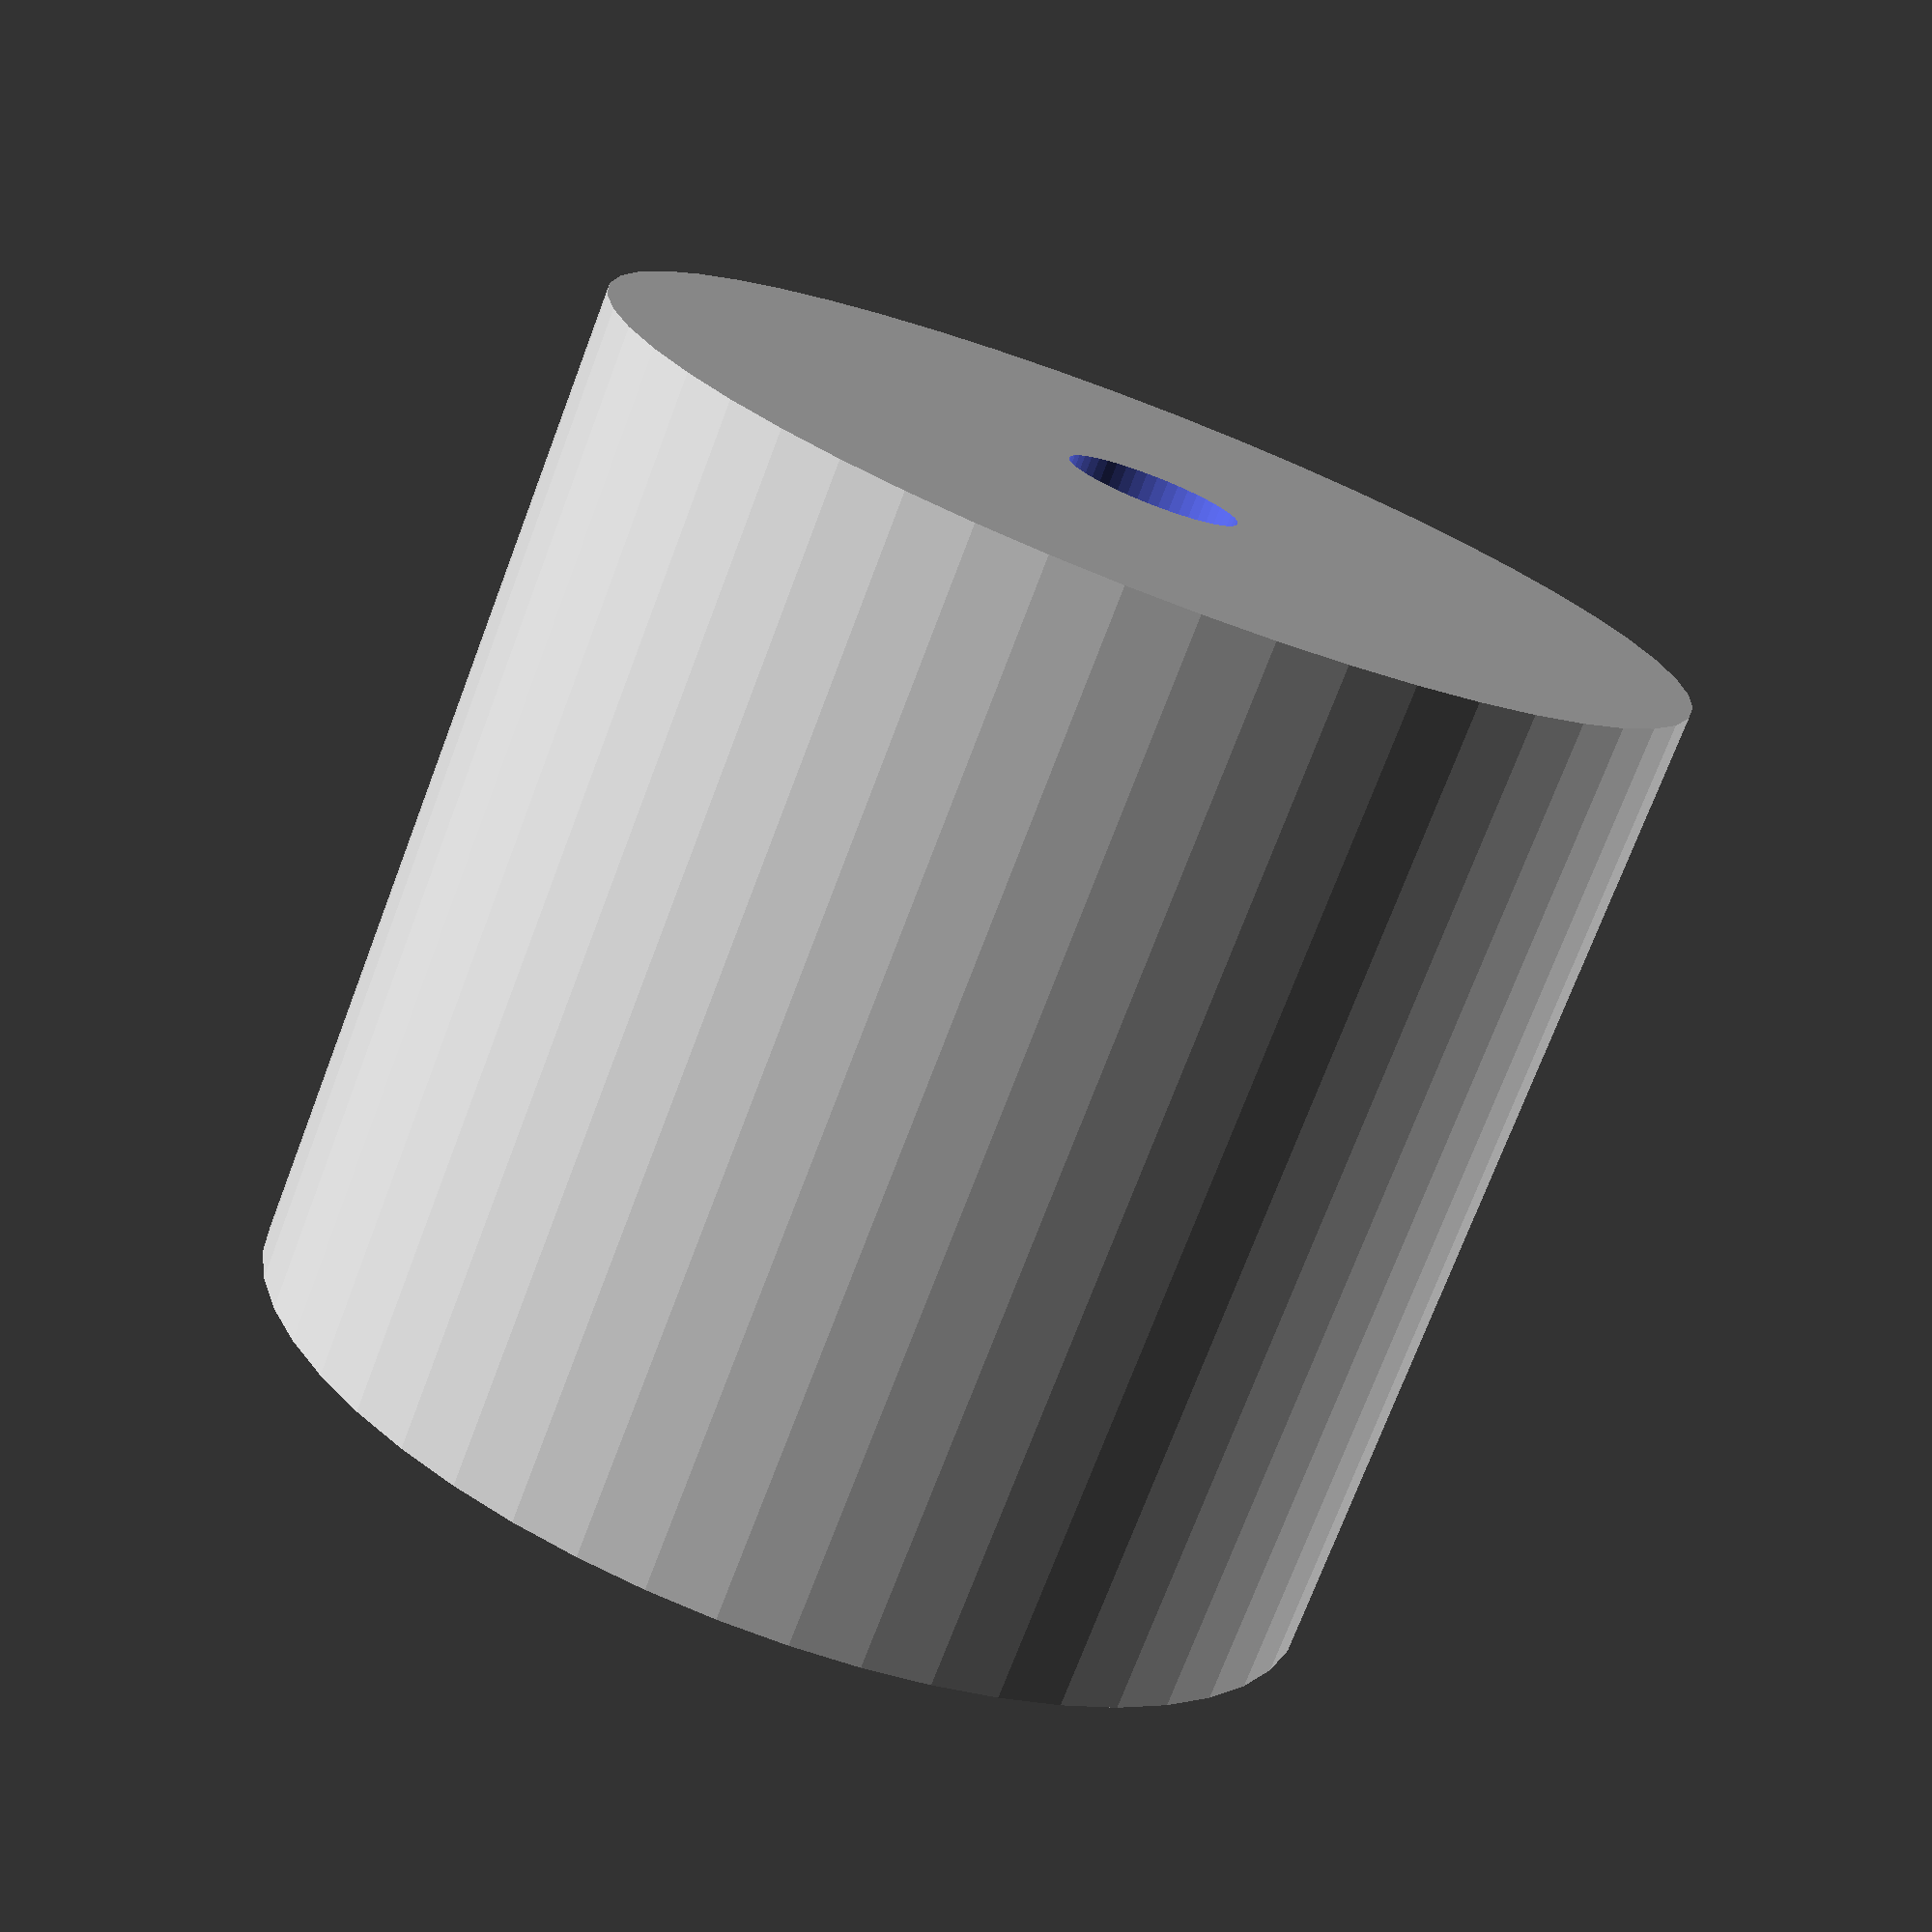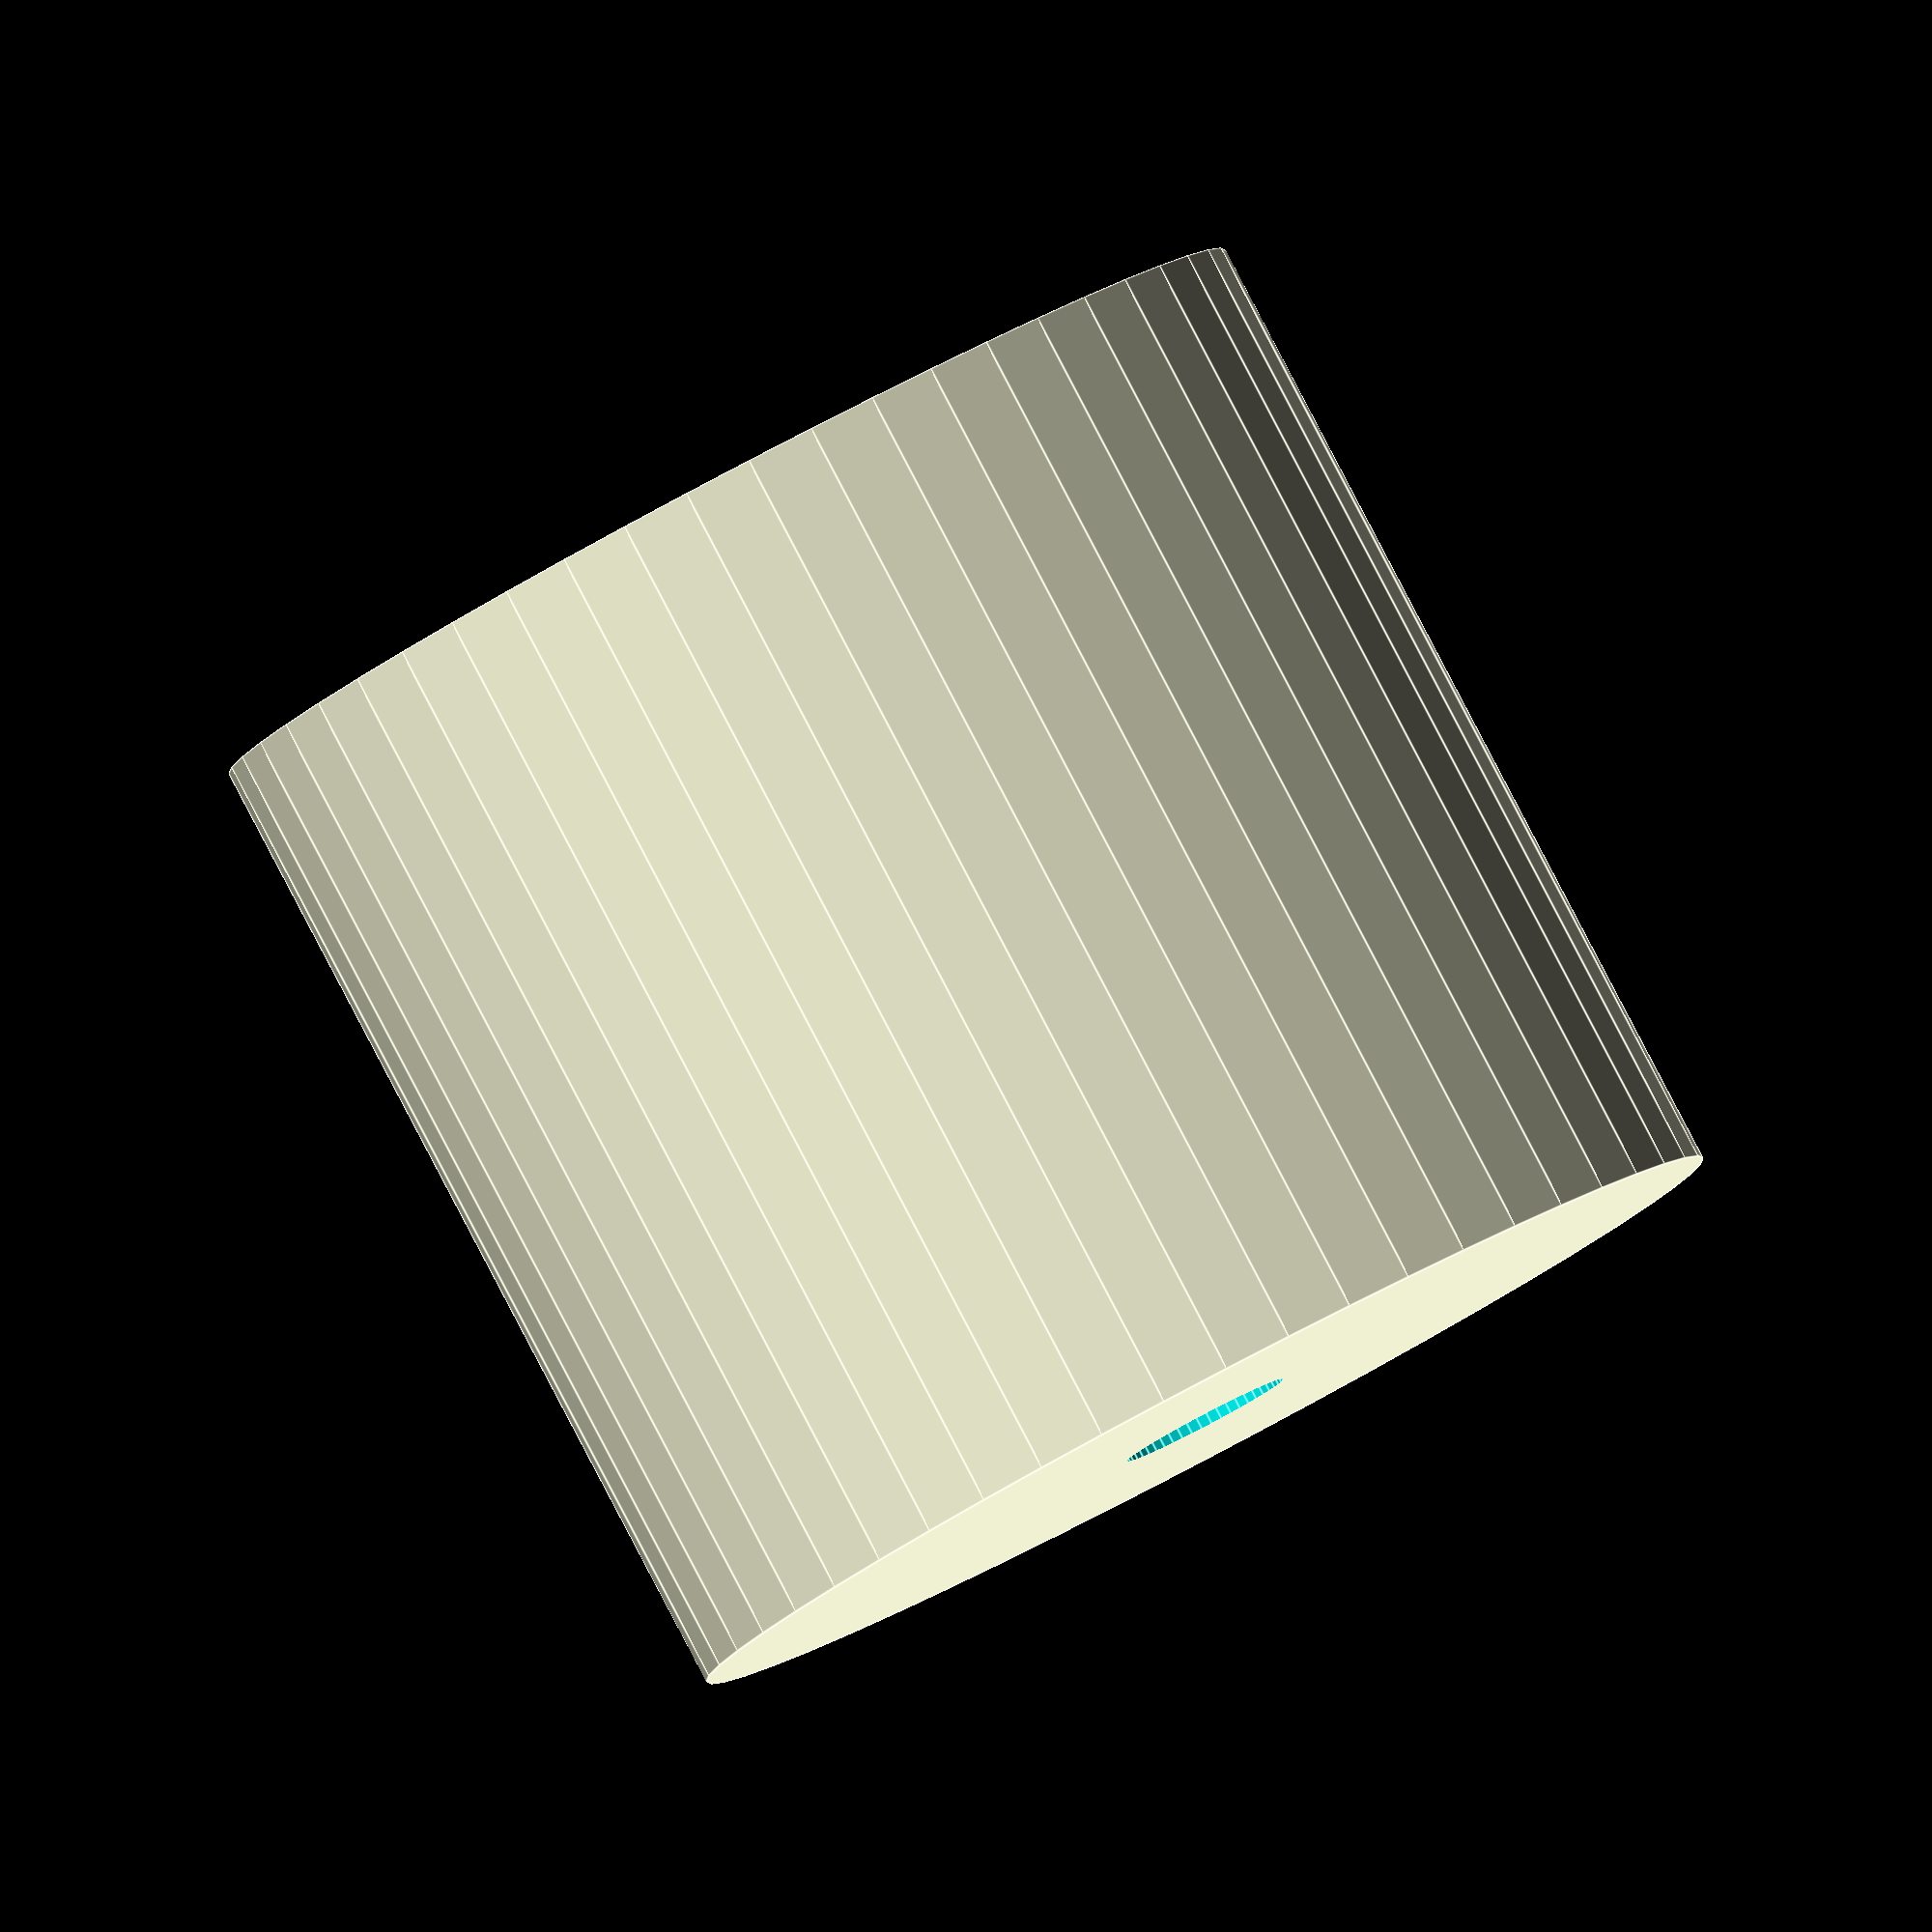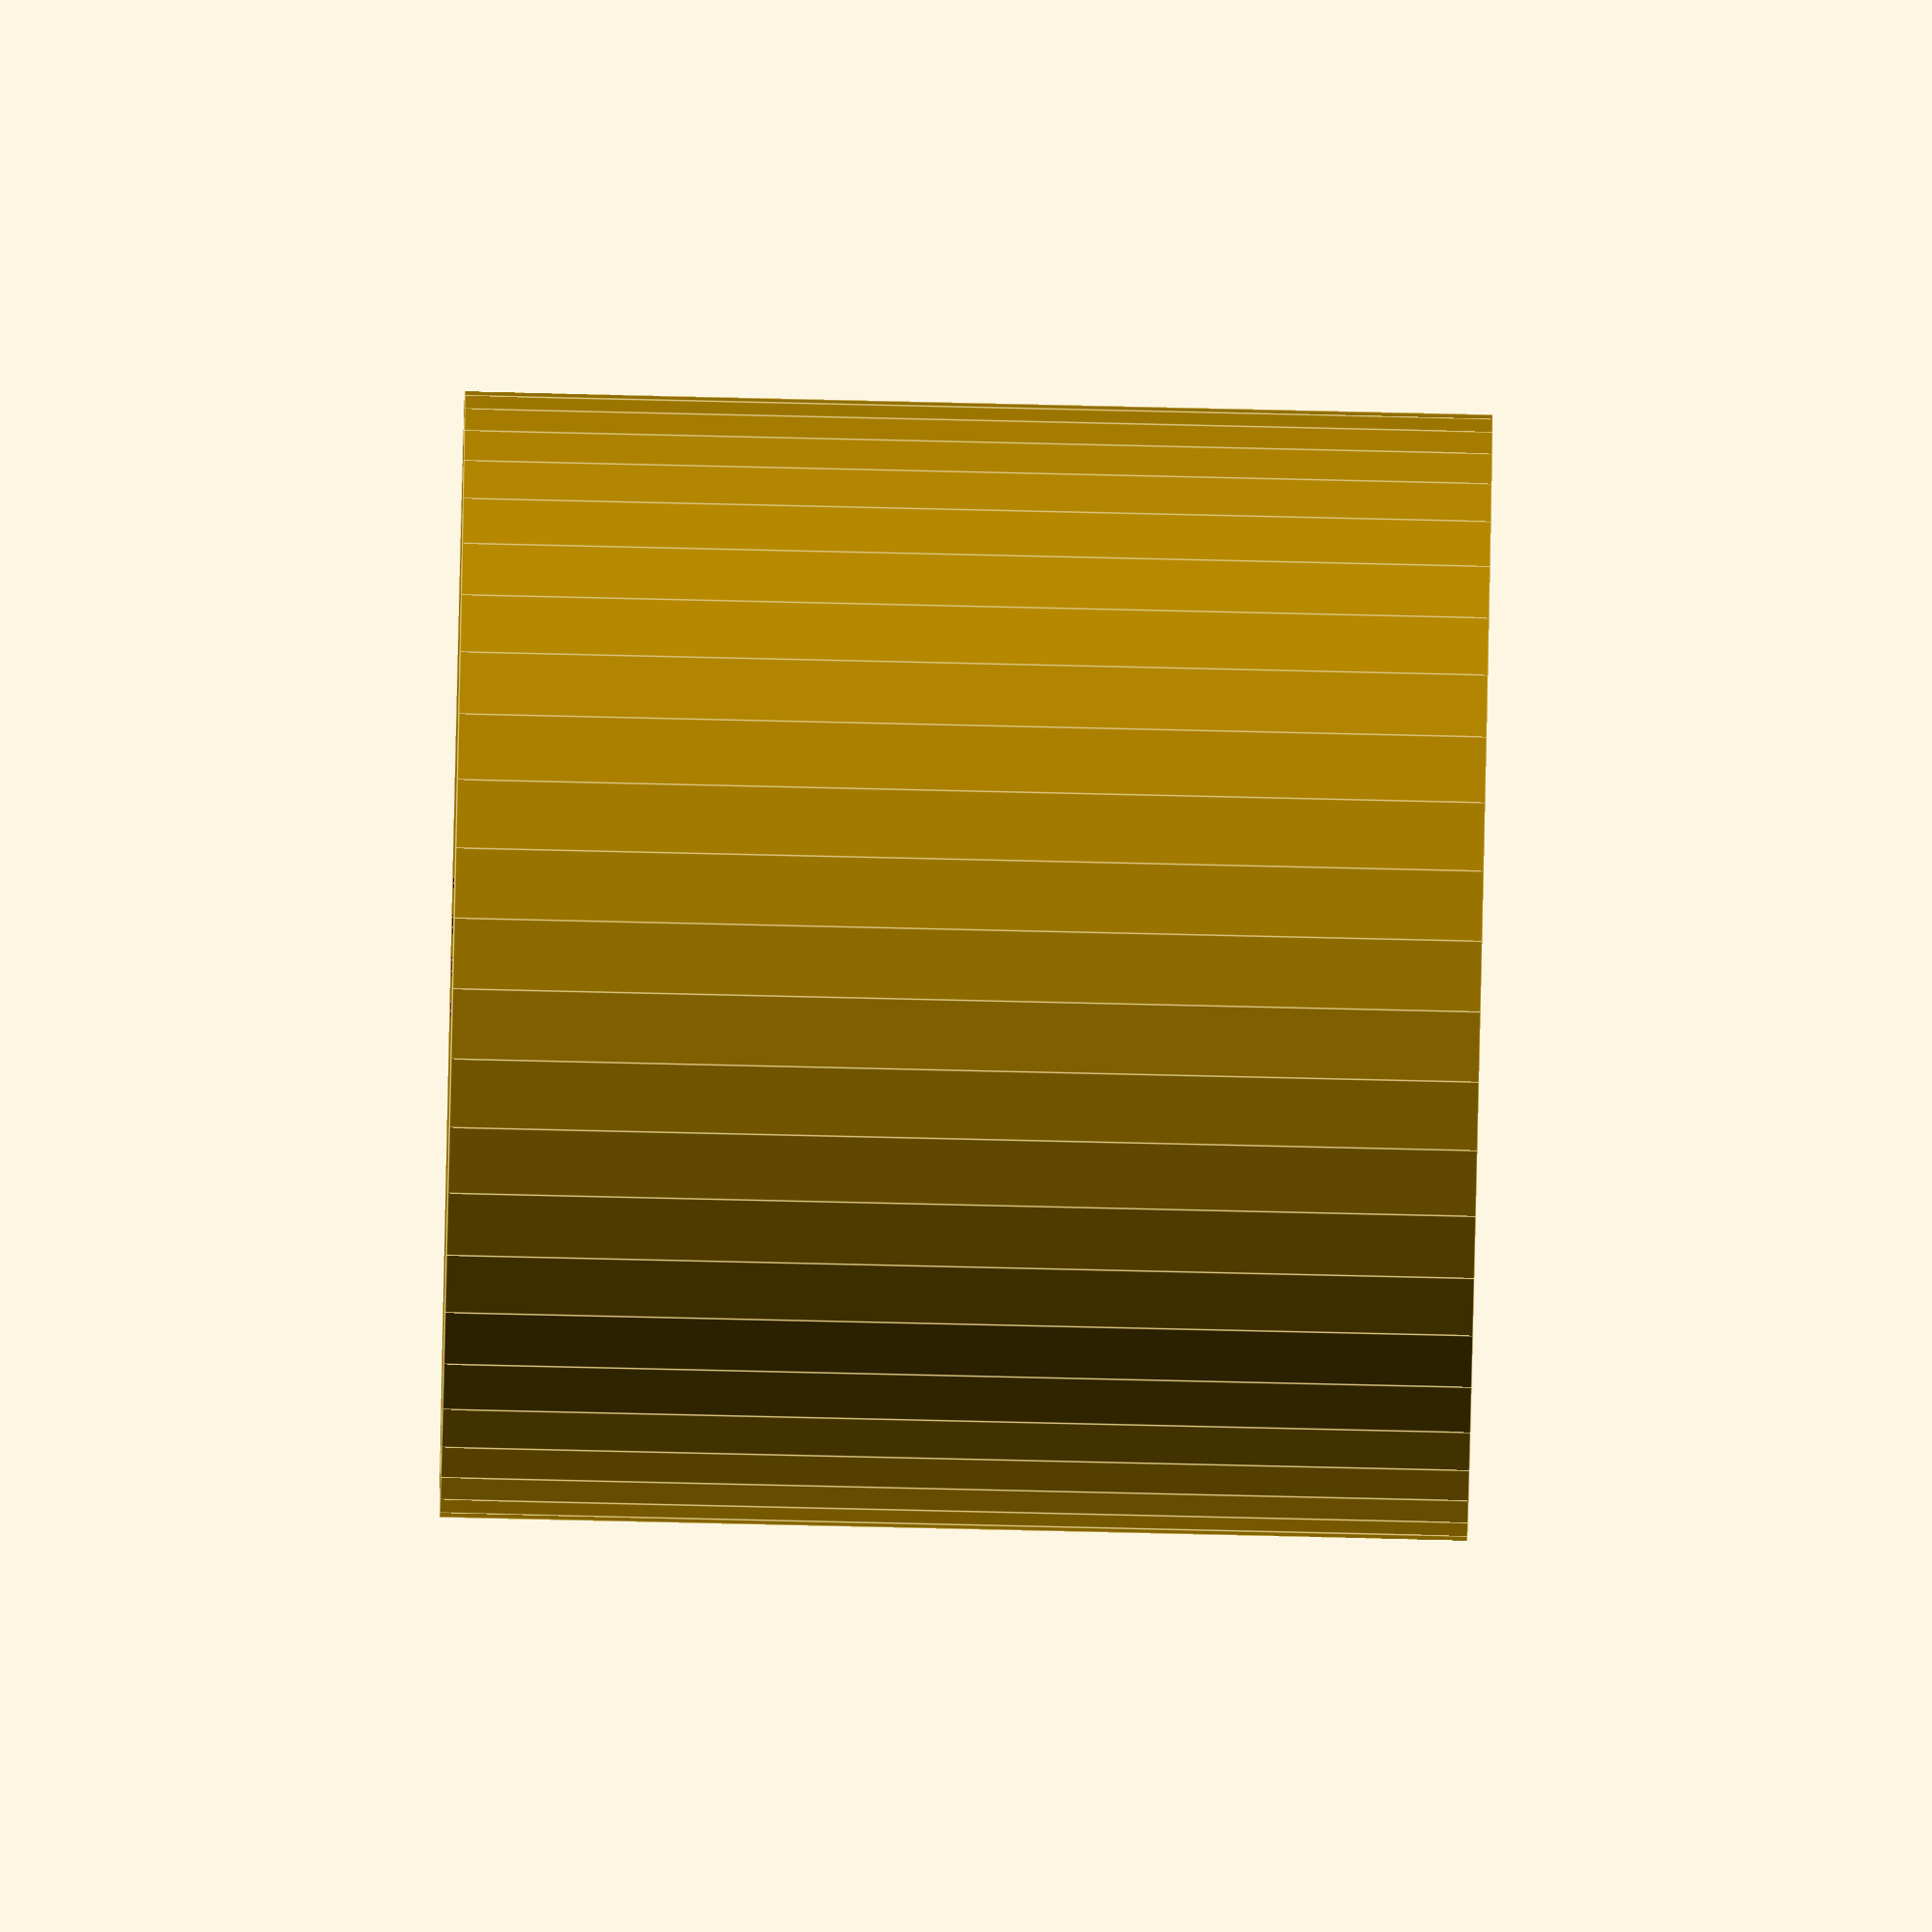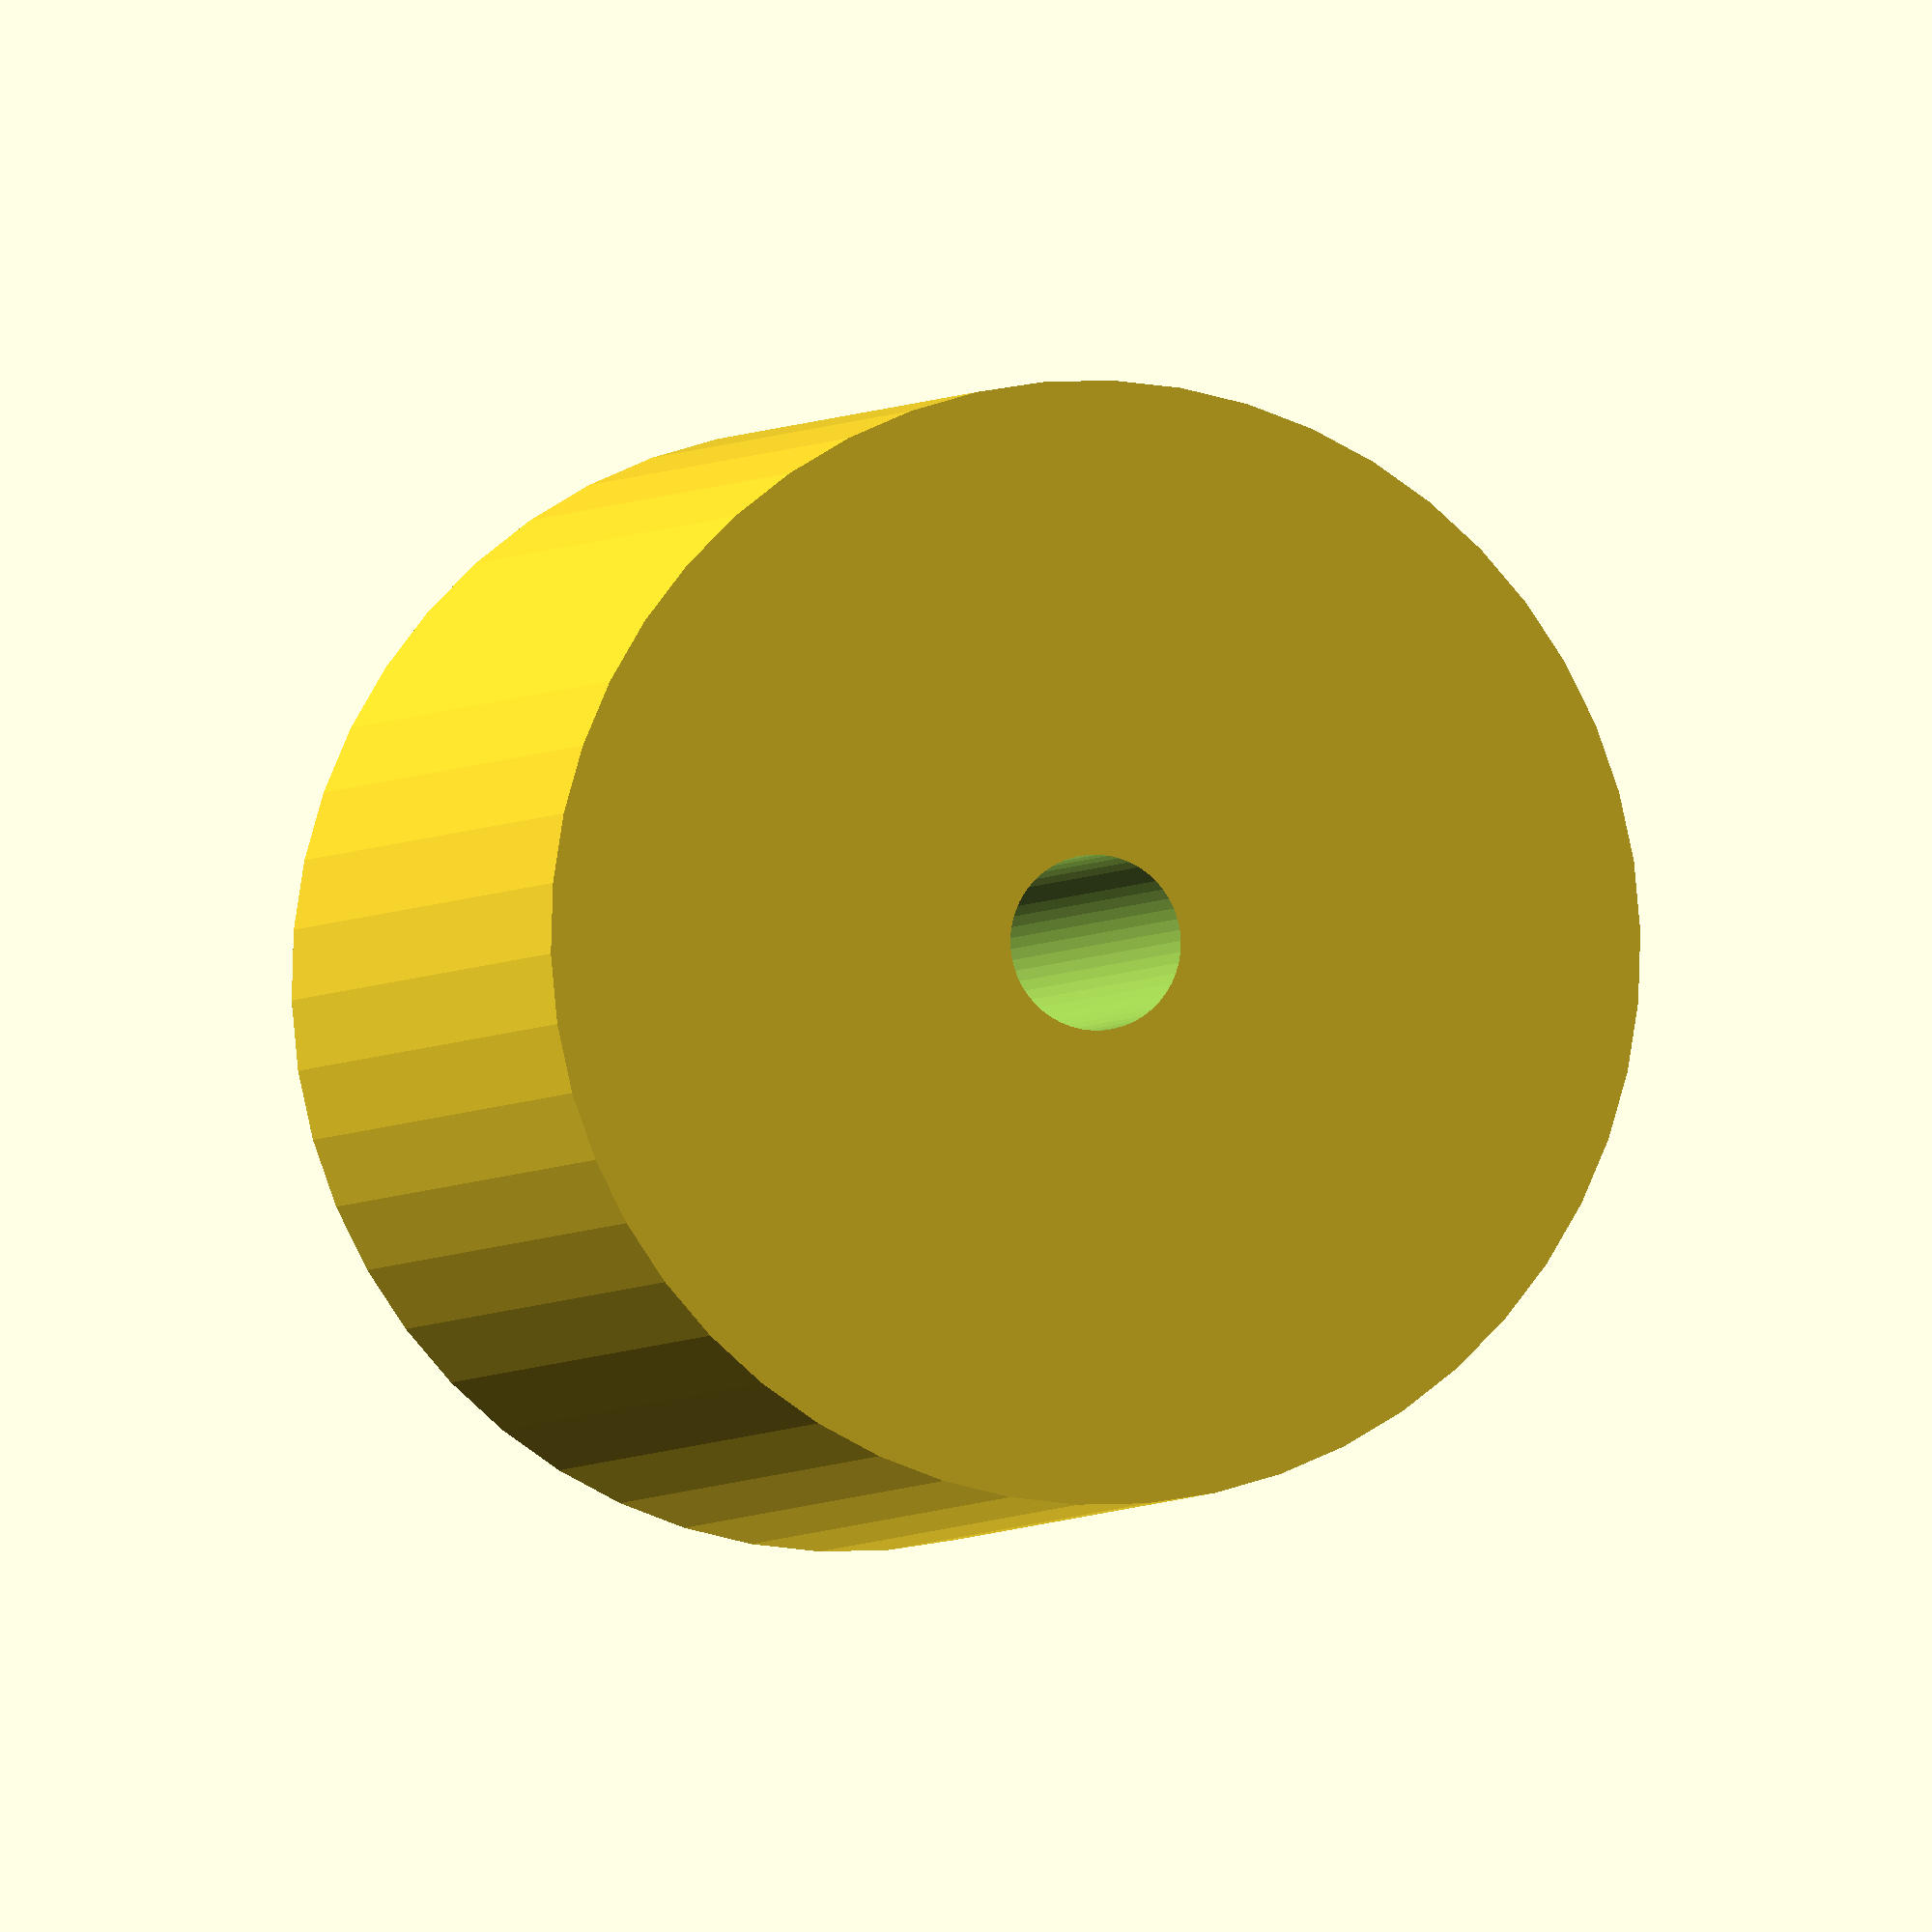
<openscad>
$fn = 50;


difference() {
	union() {
		translate(v = [0, 0, -10.5000000000]) {
			cylinder(h = 21, r = 11.5000000000);
		}
	}
	union() {
		translate(v = [0, 0, -100.0000000000]) {
			cylinder(h = 200, r = 1.8000000000);
		}
	}
}
</openscad>
<views>
elev=74.3 azim=193.0 roll=159.2 proj=p view=wireframe
elev=274.1 azim=250.9 roll=332.3 proj=o view=edges
elev=263.5 azim=130.2 roll=91.3 proj=o view=edges
elev=182.7 azim=91.8 roll=194.6 proj=o view=solid
</views>
